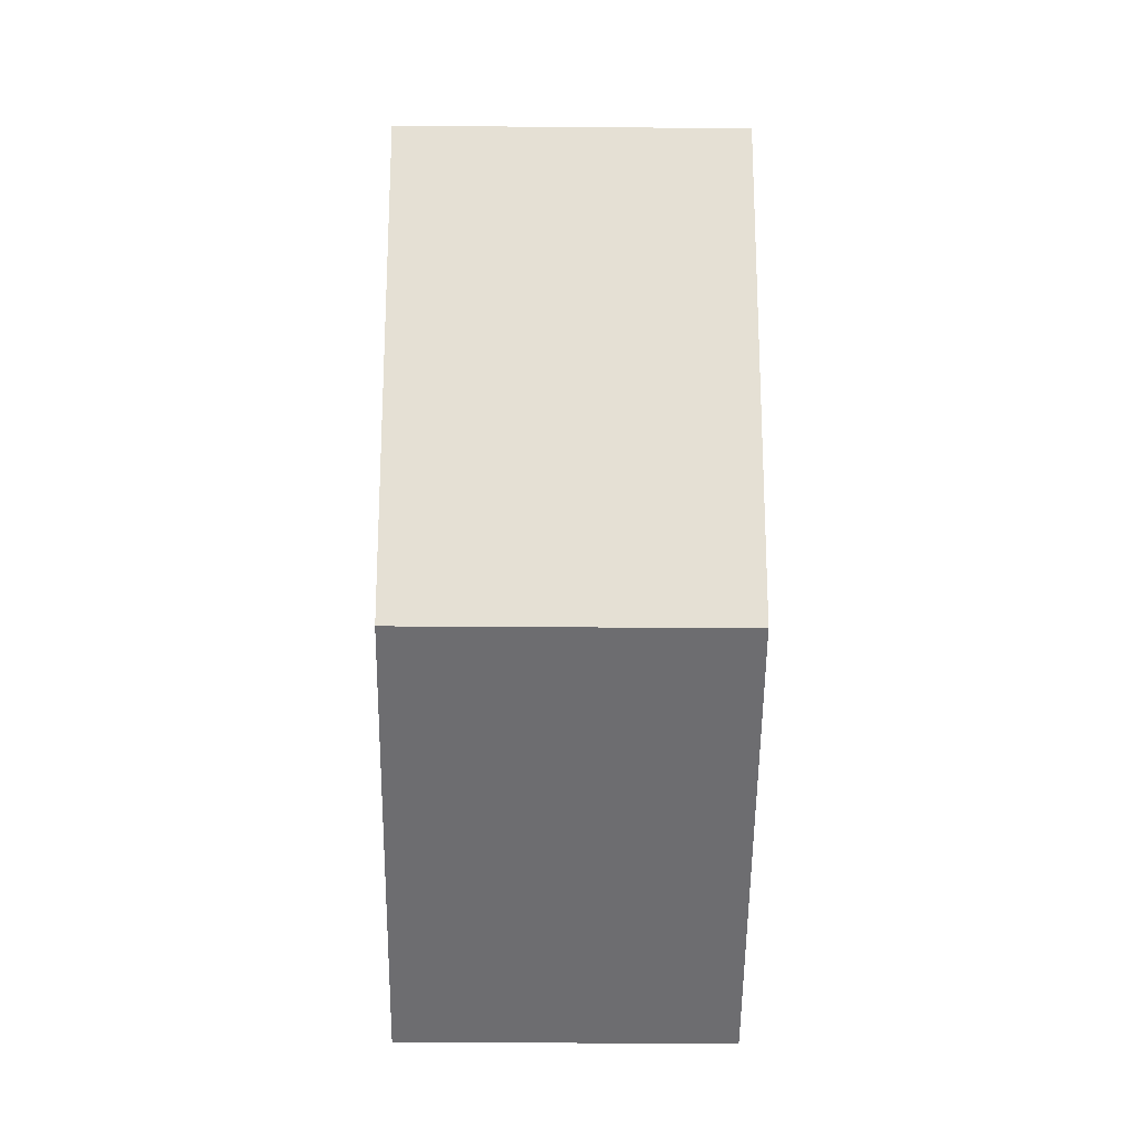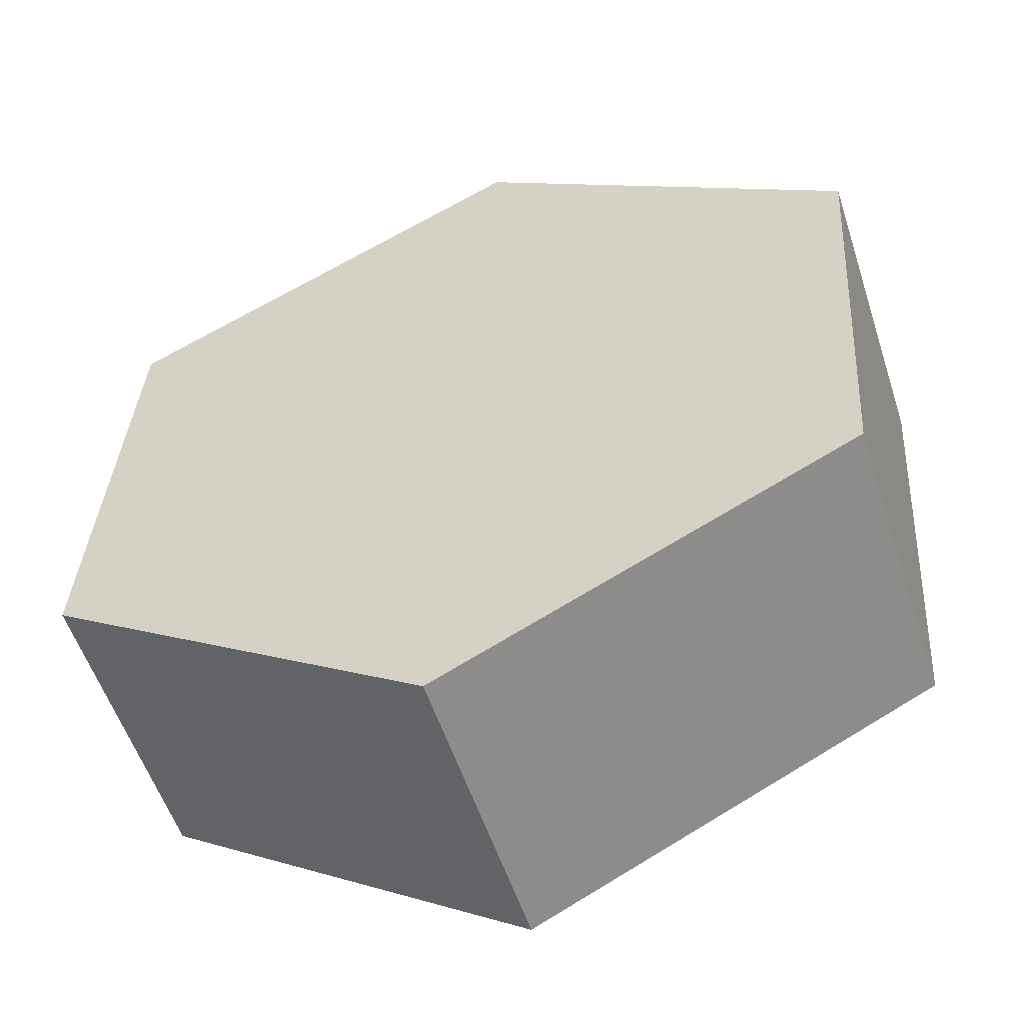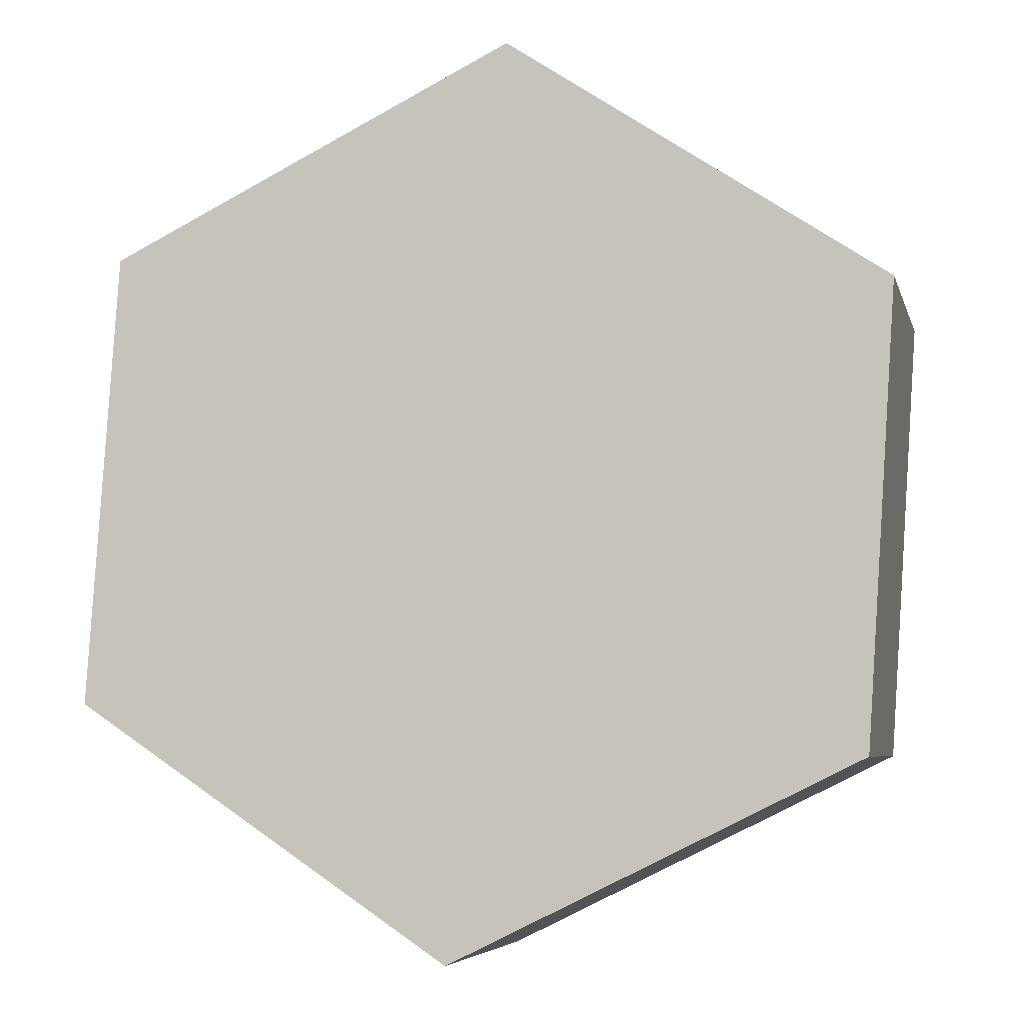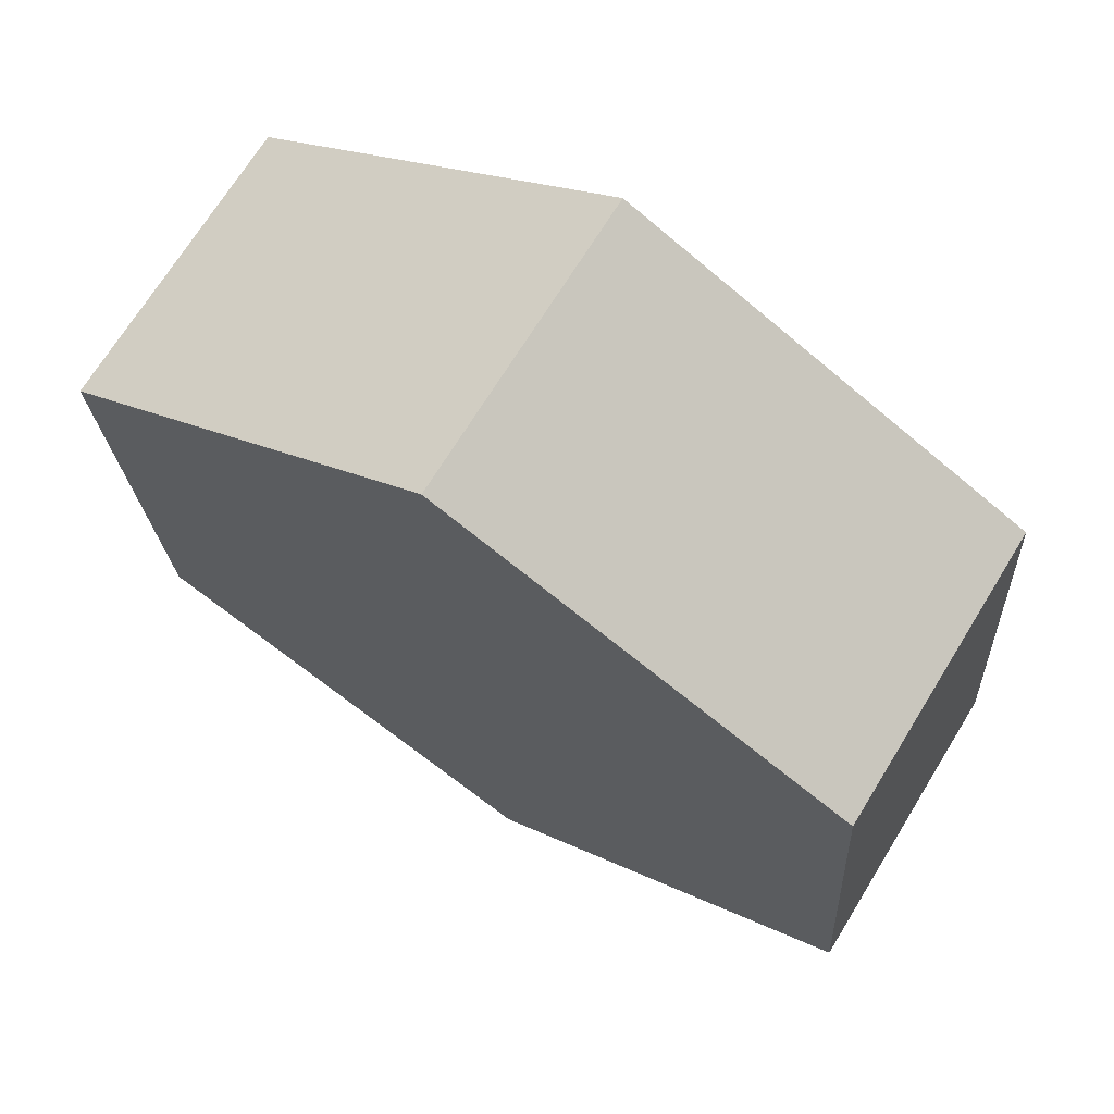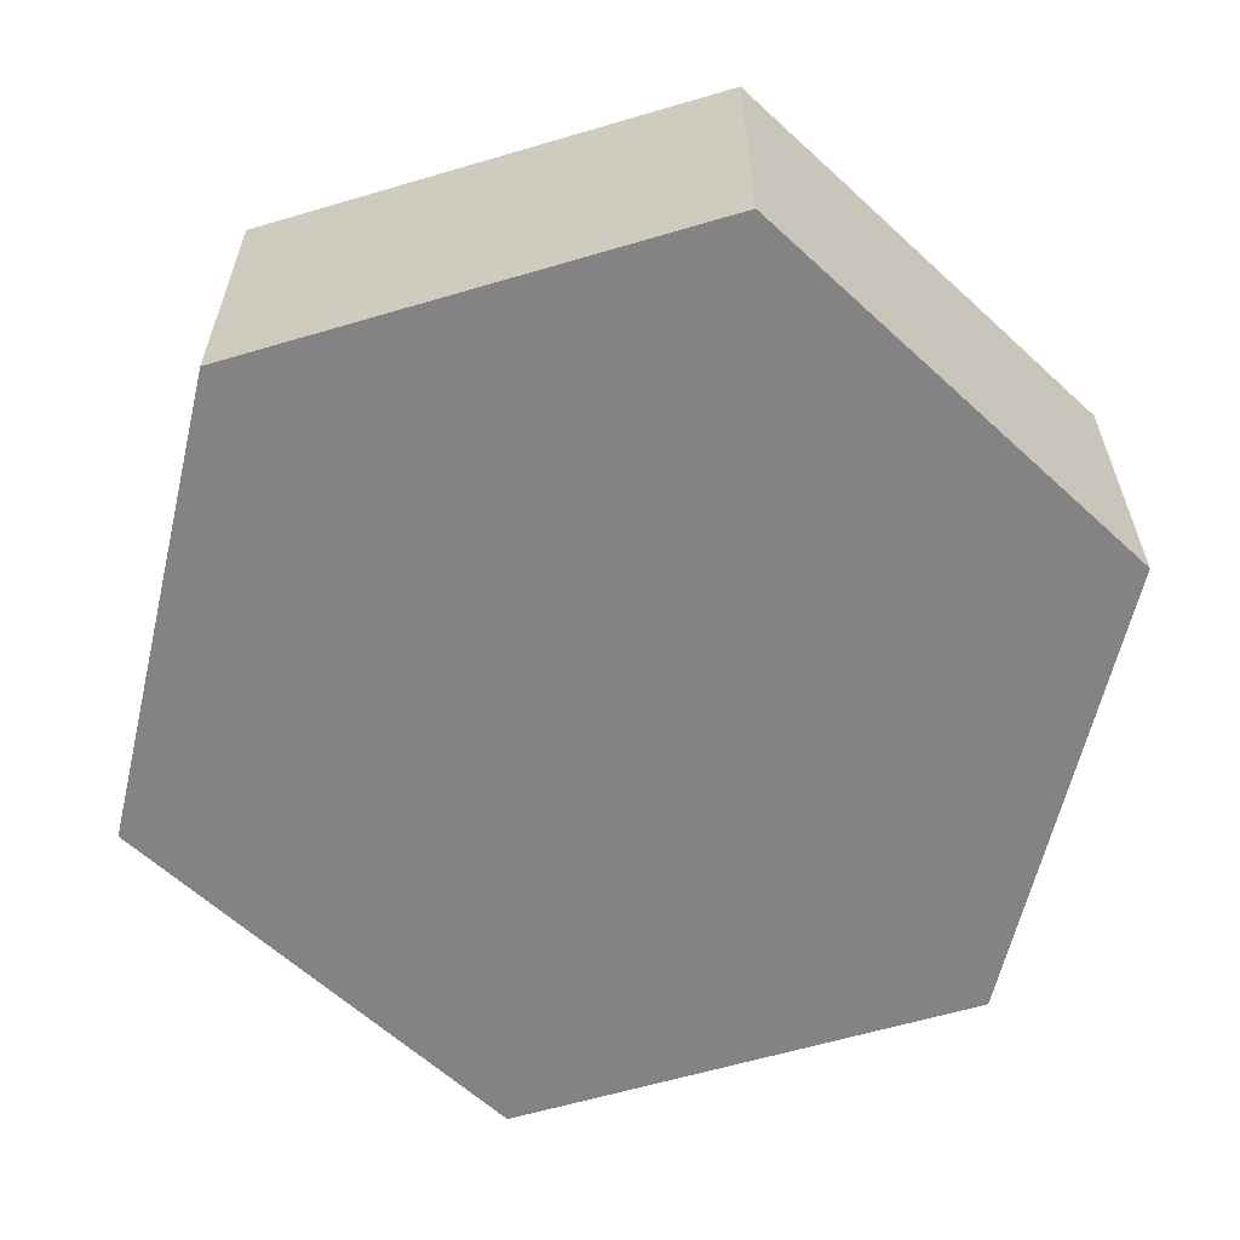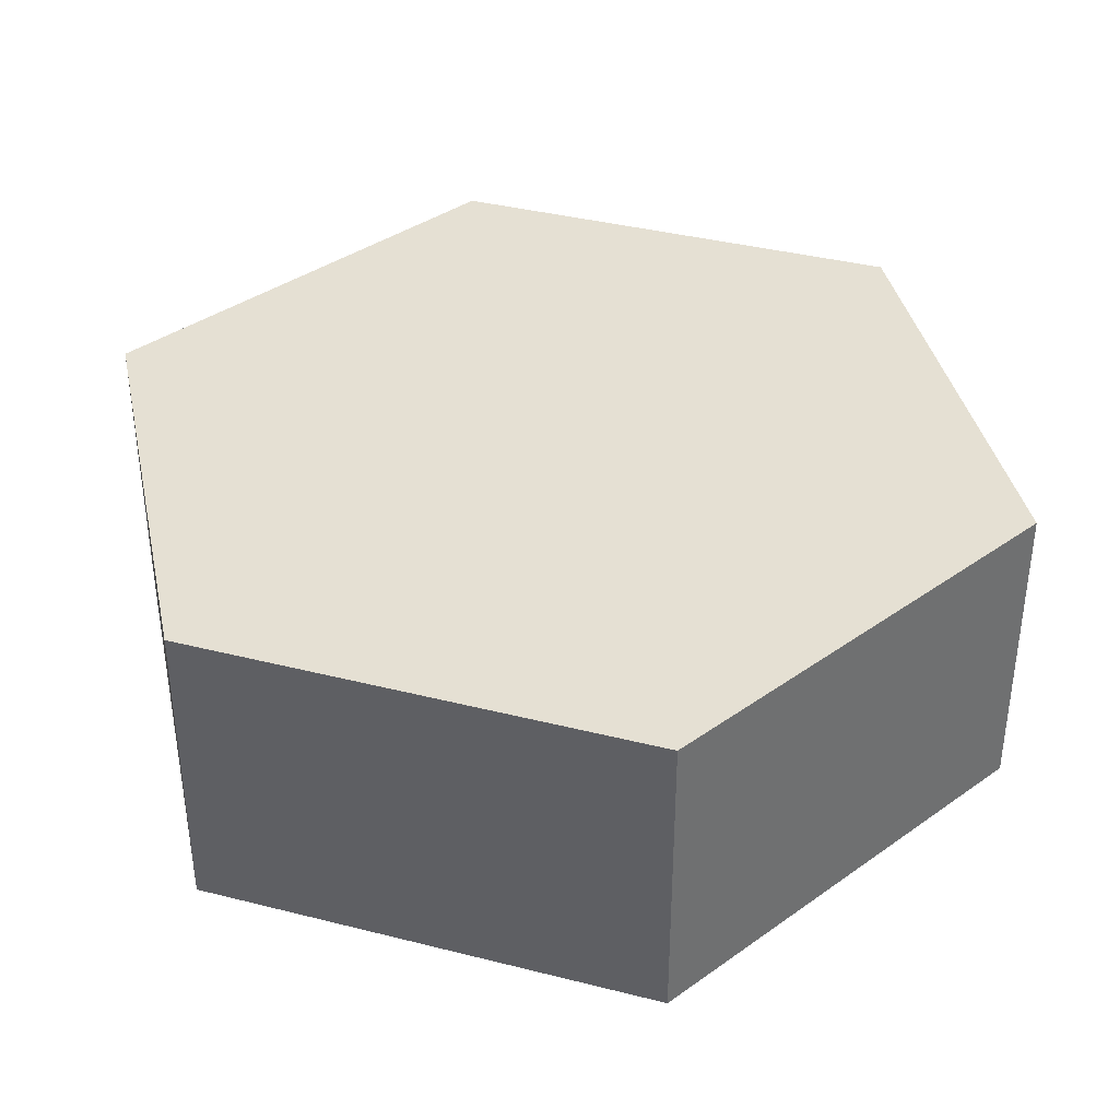
<metadata>
{"format":"obj","ext":"obj","renderer":"f3d","projection":"perspective","resolution":1024,"background":"white","views":[{"elev":-27.9,"azim":89.3,"up":"+Z"},{"elev":-55.3,"azim":18.0,"up":"+Z"},{"elev":-5.9,"azim":13.4,"up":"+Z"},{"elev":70.1,"azim":-148.4,"up":"+Z"},{"elev":-61.2,"azim":110.6,"up":"+Y"},{"elev":38.0,"azim":-128.3,"up":"+Y"}]}
</metadata>
<code>
o group_10/ID225#ID225
v -0.5049 -0.07286 -0.06246
v -0.5425 -0.07286 0.01408
v -0.5458 -0.07286 -0.03505
v -0.4984 -0.07286 0.0358
v -0.4607 -0.07286 -0.04074
v -0.4574 -0.07286 0.008389
v -0.5458 -0.04016 -0.03505
v -0.5425 -0.07286 0.01408
v -0.5425 -0.04016 0.01408
v -0.5458 -0.07286 -0.03505
v -0.5458 -0.04016 -0.03505
v -0.5049 -0.07286 -0.06246
v -0.5458 -0.07286 -0.03505
v -0.5049 -0.04016 -0.06246
v -0.5049 -0.04016 -0.06246
v -0.4607 -0.07286 -0.04074
v -0.5049 -0.07286 -0.06246
v -0.4607 -0.04016 -0.04074
v -0.4607 -0.07286 -0.04074
v -0.4574 -0.04016 0.008389
v -0.4574 -0.07286 0.008389
v -0.4607 -0.04016 -0.04074
v -0.4574 -0.04016 0.008389
v -0.4984 -0.07286 0.0358
v -0.4574 -0.07286 0.008389
v -0.4984 -0.04016 0.0358
v -0.4984 -0.04016 0.0358
v -0.5425 -0.07286 0.01408
v -0.4984 -0.07286 0.0358
v -0.5425 -0.04016 0.01408
v -0.5425 -0.04016 0.01408
v -0.5049 -0.04016 -0.06246
v -0.5458 -0.04016 -0.03505
v -0.4984 -0.04016 0.0358
v -0.4607 -0.04016 -0.04074
v -0.4574 -0.04016 0.008389
f 1 2 3
f 2 1 4
f 4 1 5
f 4 5 6
f 7 8 9
f 8 7 10
f 11 12 13
f 12 11 14
f 15 16 17
f 16 15 18
f 19 20 21
f 20 19 22
f 23 24 25
f 24 23 26
f 27 28 29
f 28 27 30
f 31 32 33
f 32 31 34
f 32 34 35
f 35 34 36

</code>
